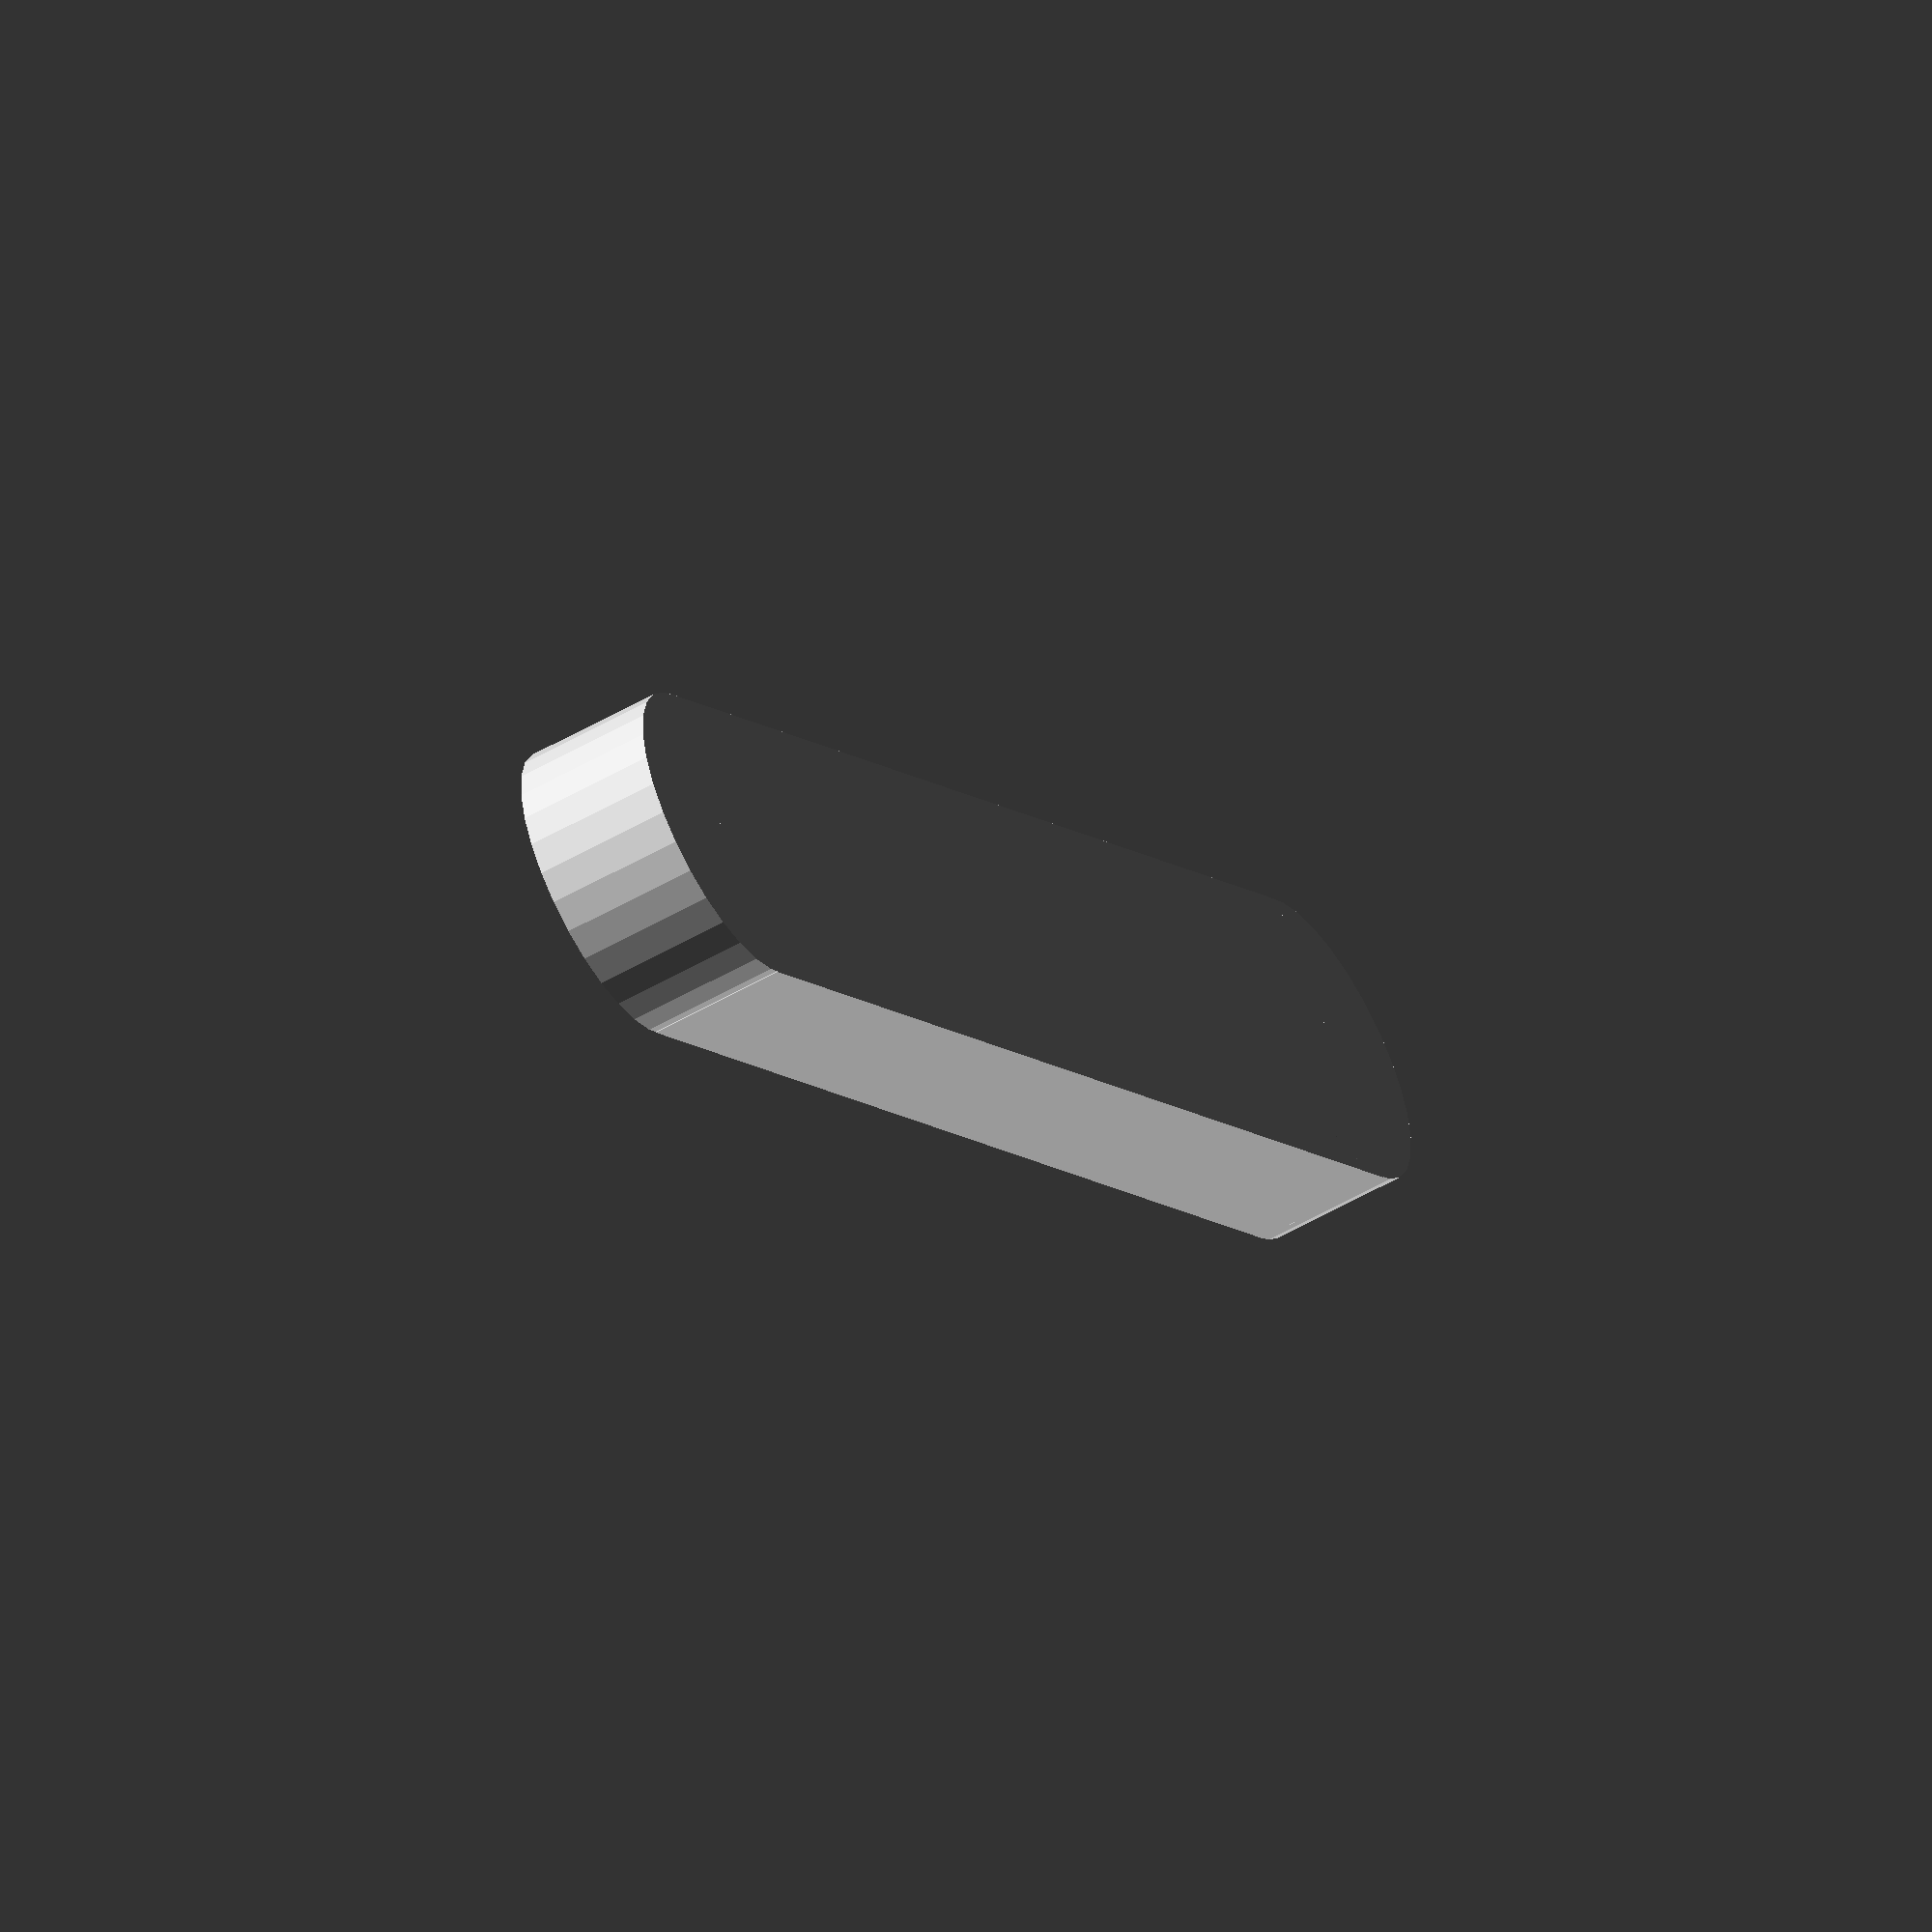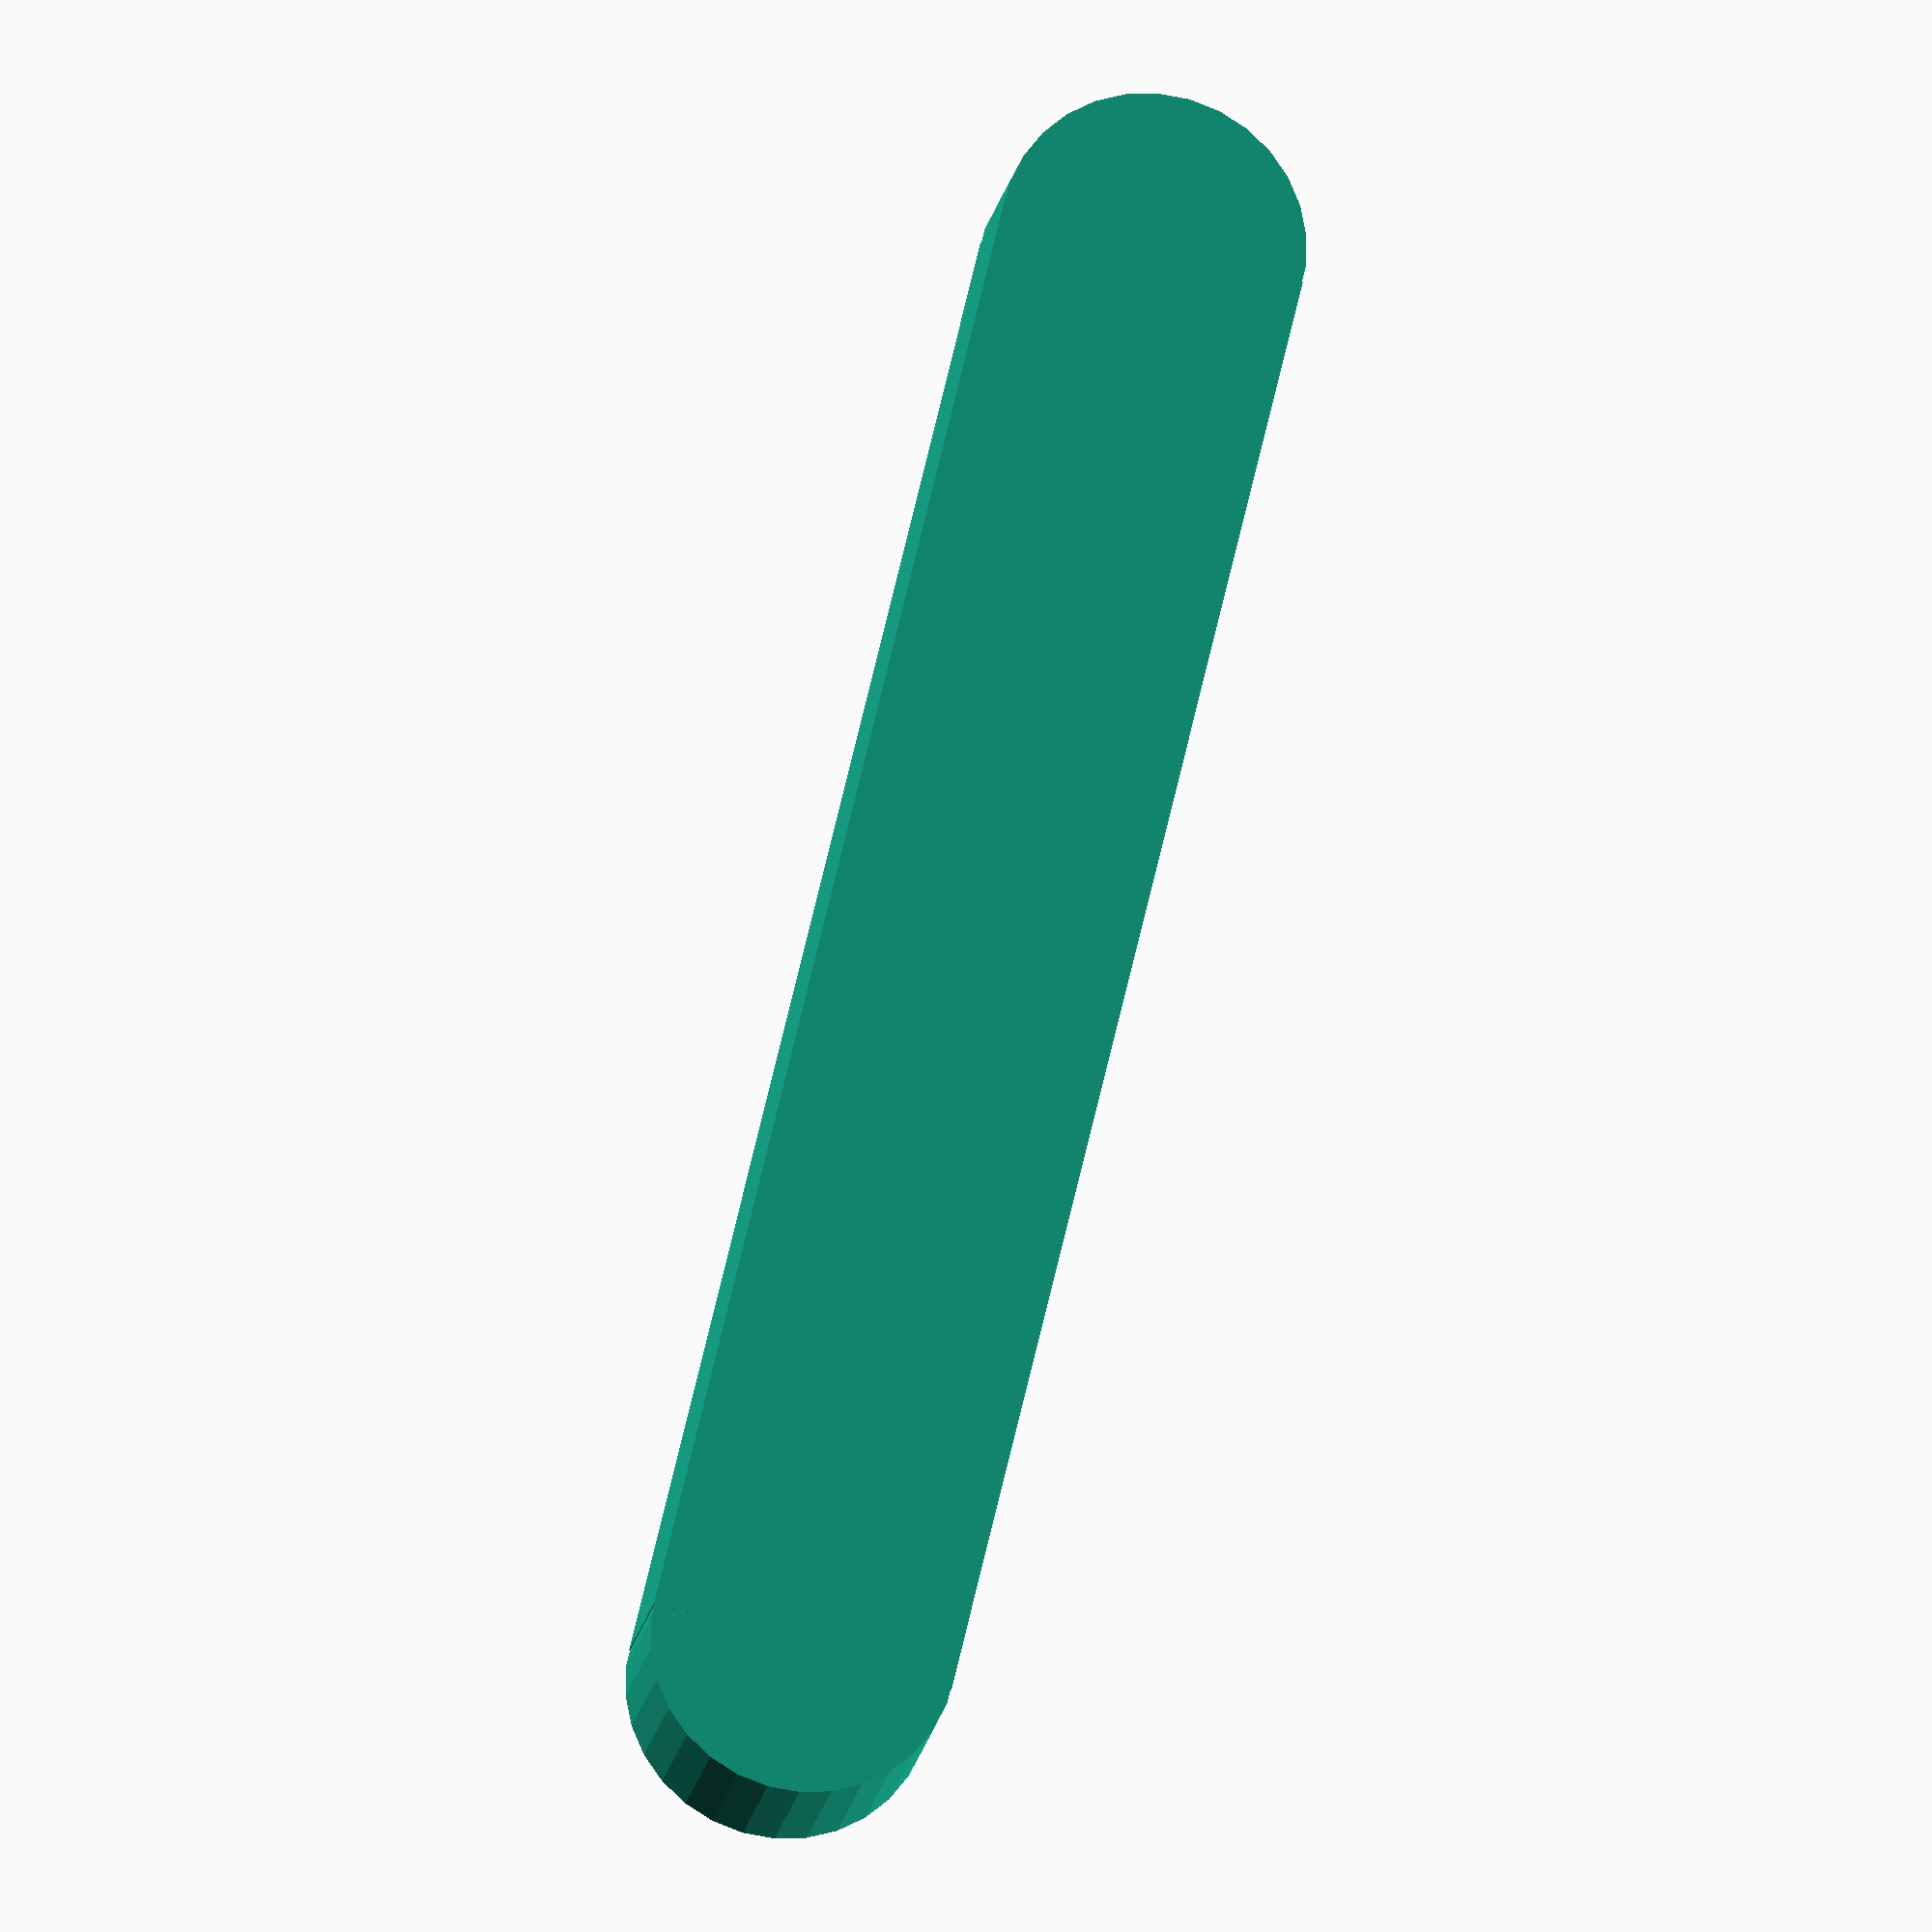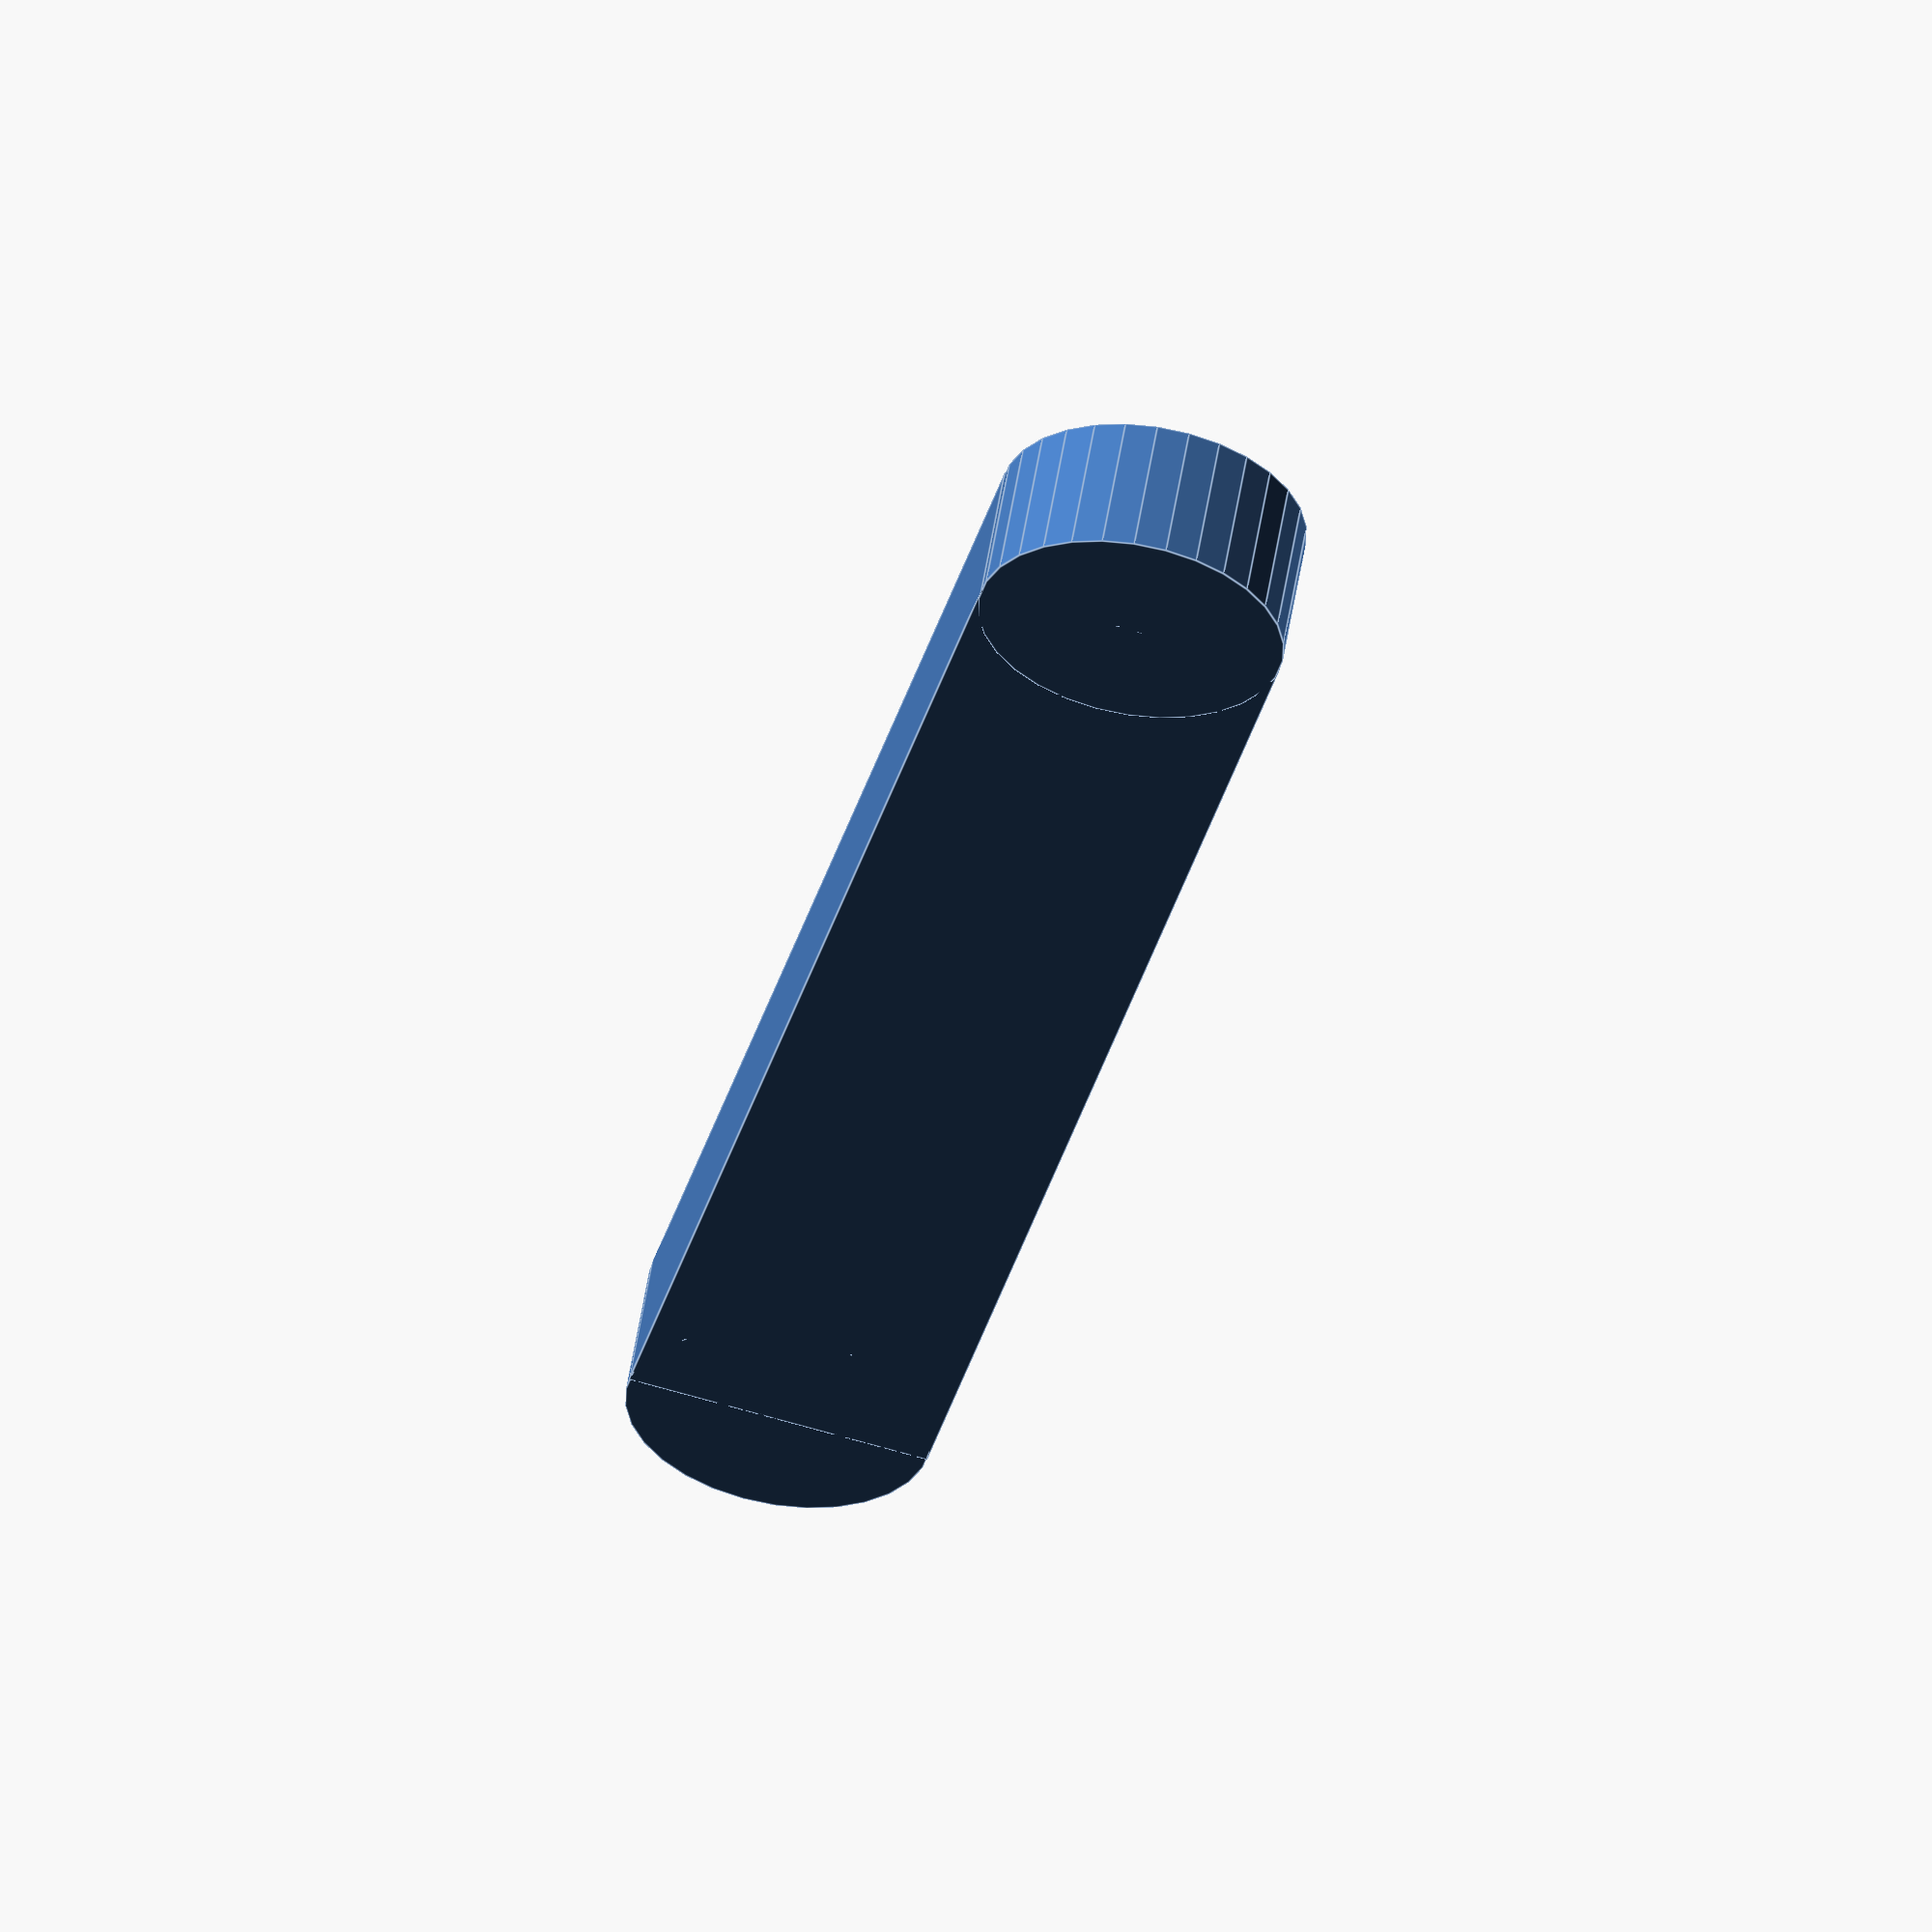
<openscad>
/*

    Removal Side Holes
    
    By Anton Augustsson


*/


module removalSideHoles (
    thickness,
    length,
    x,y,z
    ){
/*
    ---------- Local varibles ---------- 
*/

r = 25;
h = thickness+1;
lengthRectangle = length-r*2;


/*
    ---------- Code ---------- 
*/

translate([
    x,
    y+h-1,
    z]) 
rotate([90,0,0])
union () {

translate([
    r,
    r,
    -1
    ])  
cylinder(
    h=h+2,
    r=r
    );

translate([
    r,
    0,
    -1
    ])
cube(size = [
    lengthRectangle,
    r*2,
    h+2
    ]);

translate([
    length-r,
    r,
    -1
    ])  
cylinder(
    h=h+2,
    r=r
    );


}}
    
/*
    ---------- Example ---------- 
*/


standardSheathingWidth = 1220; 
standardSheathingLength = 2440;

mdfTopThickness = 19;
plywoodTopThickness = 12;

// Side protection for ply and mdf
edgeTopThickness = 20; 
edgeTopWidth = 167;
edgeTopLengthX = standardSheathingLength
    +2*edgeTopThickness;
edgeTopLengthY = standardSheathingWidth
    +2*edgeTopThickness;

// 4 list betweend mdf and ply (Pine)
listTopThickness = 20; 
listTopWidth = 80;
listTopLengthX = standardSheathingLength/4
    -listTopThickness;
listTopLengthY = standardSheathingWidth;

// 6 legs (Pine)
legLength = 900
    -plywoodTopThickness
    -mdfTopThickness
    -listTopWidth;
legWidth = 69;
legThickness = 42;

// 3 bottom list (Pine)
listBottomThickness = 20; 
listBottomWidth1 = 60;
listBottomWidth2 = listBottomWidth1
    -plywoodTopThickness;
listBottomLengthX = standardSheathingLength;
listBottomLengthY = standardSheathingWidth;
listBottomLengthY2 = standardSheathingWidth
    +listBottomThickness*2;
bottomHeight = 100;

storageUnitLength=standardSheathingLength/2
    -legThickness*3/2;
storageUnitWidth=400;  
storageUnitHeight=(900-edgeTopWidth)
    -(bottomHeight+listBottomWidth2);
storageUnitThickness=12;


thickness = edgeTopThickness;
length = 300;

x=0;
y=0;
z=0;
yRotate=0;

removalSideHoles (
    thickness,
    length,
    x,y,z
    );
</openscad>
<views>
elev=107.3 azim=65.4 roll=200.3 proj=o view=wireframe
elev=252.8 azim=142.3 roll=106.6 proj=o view=wireframe
elev=68.1 azim=144.5 roll=253.8 proj=o view=edges
</views>
